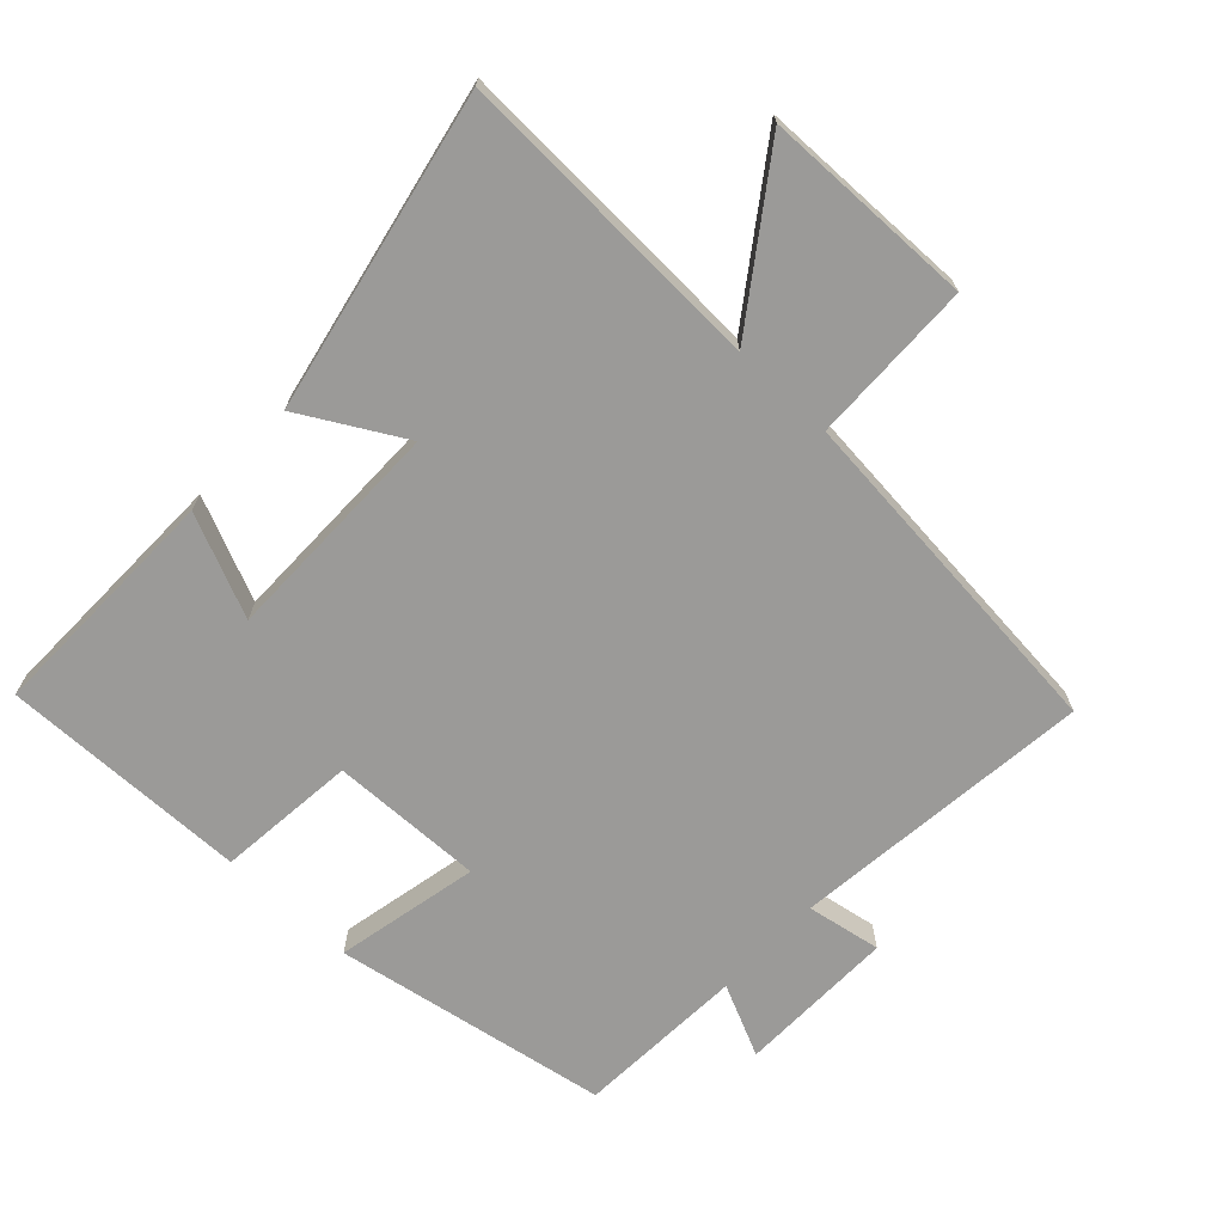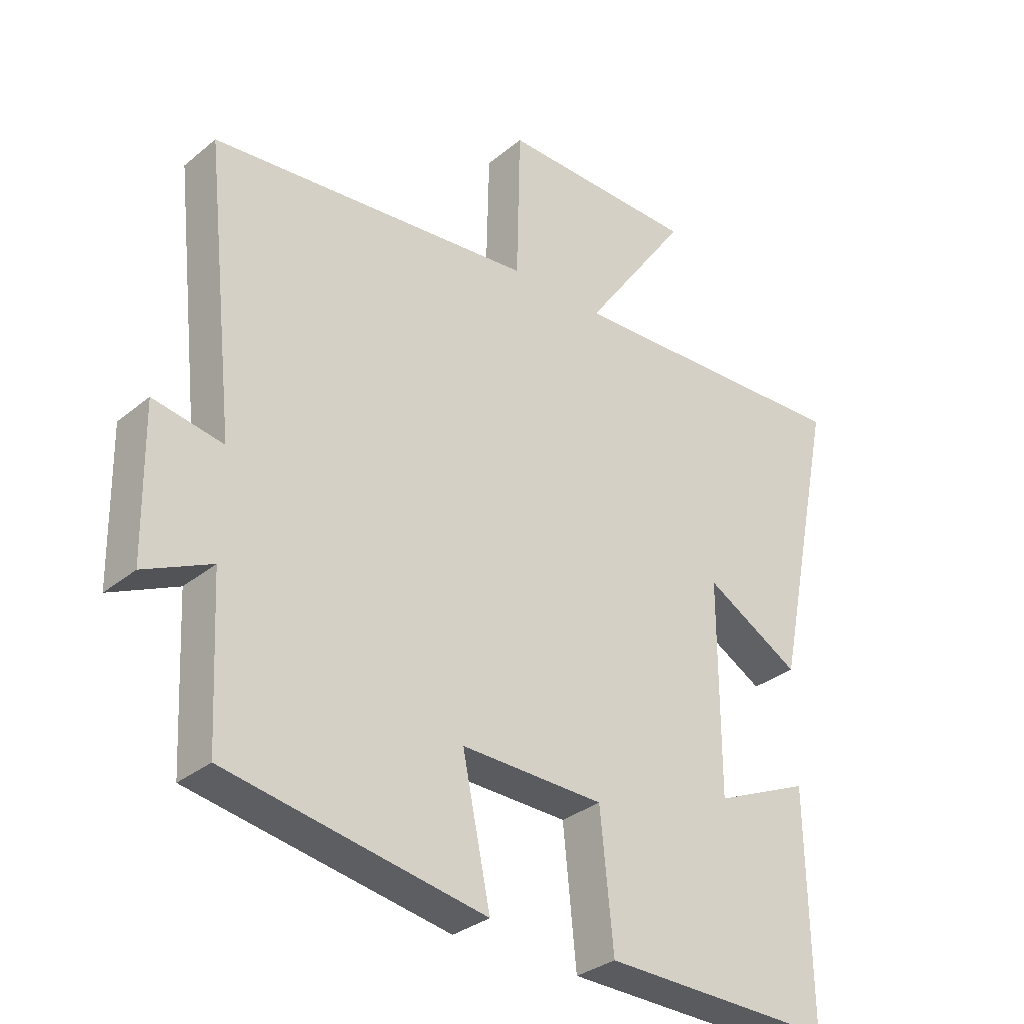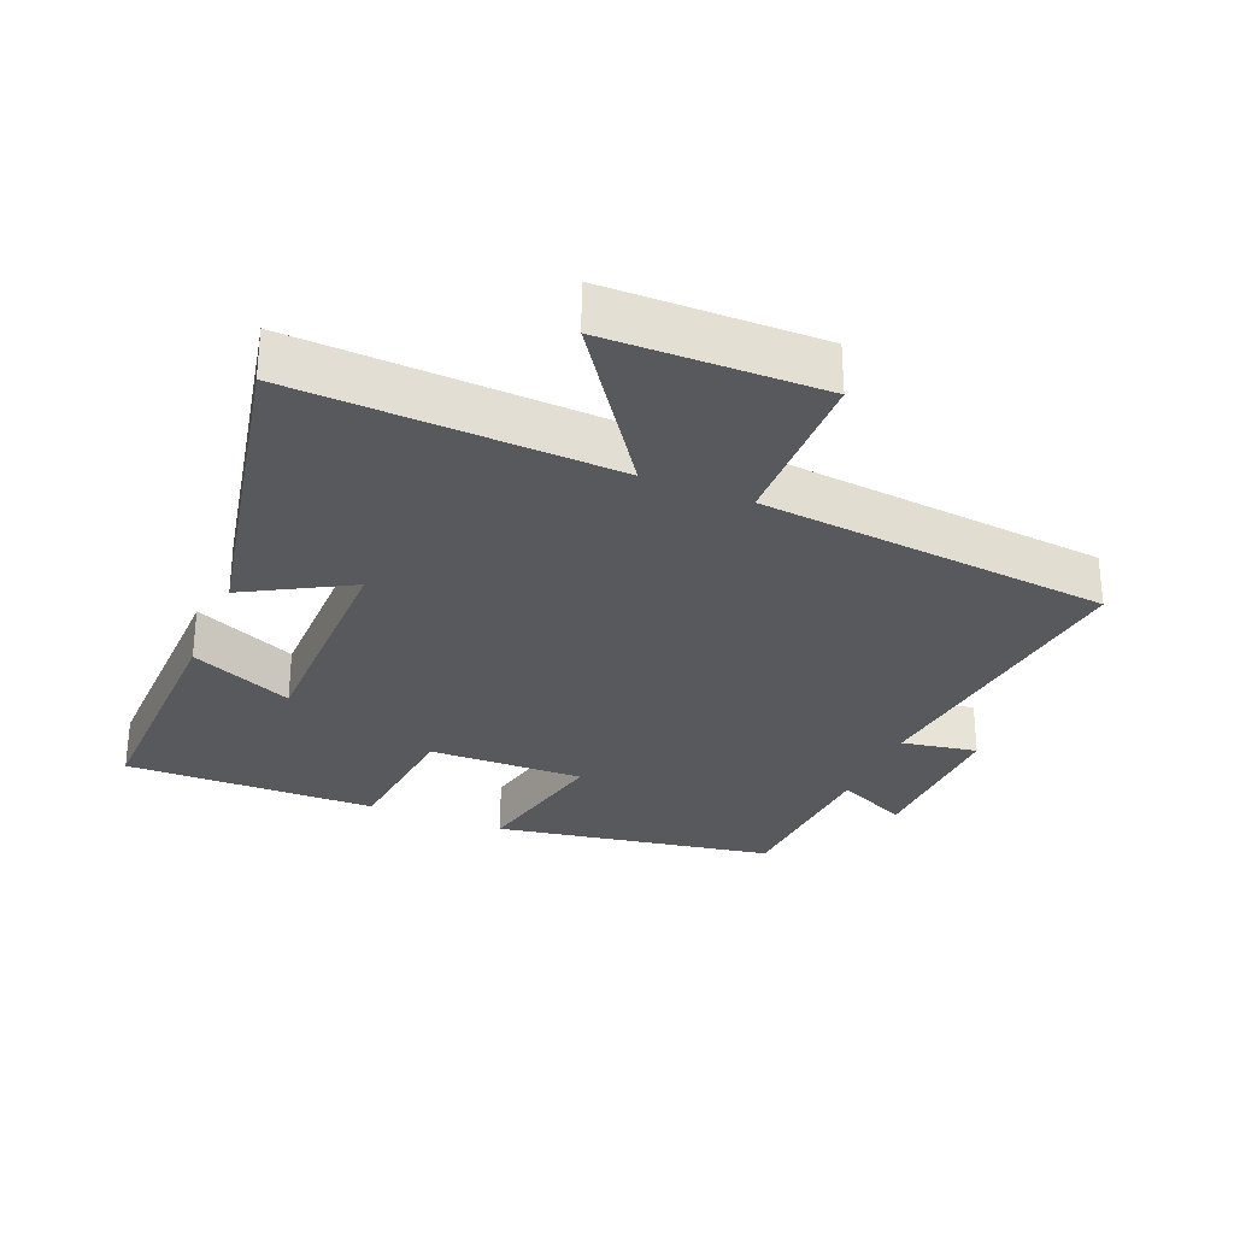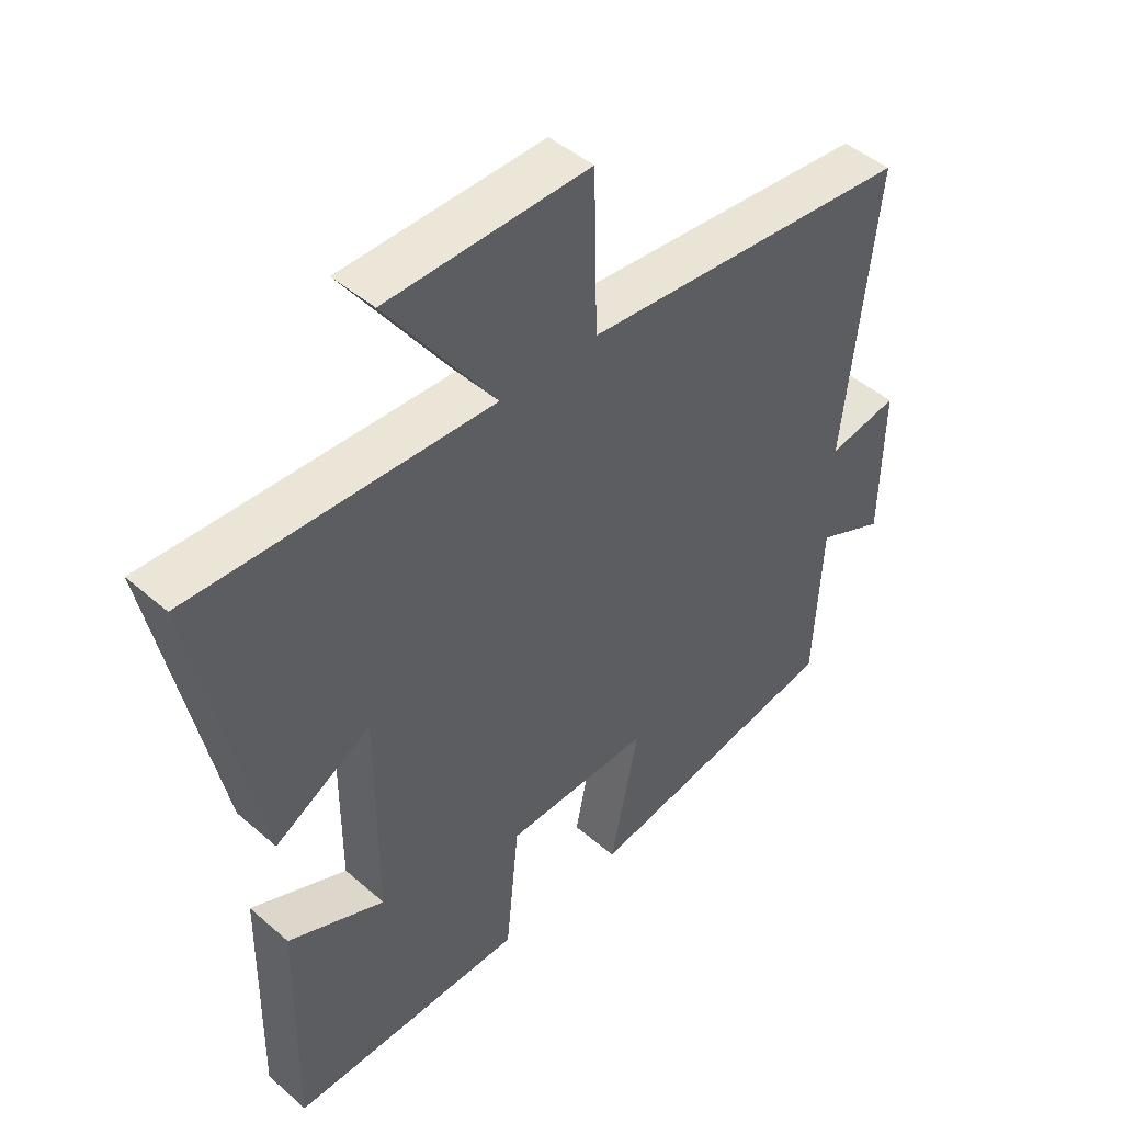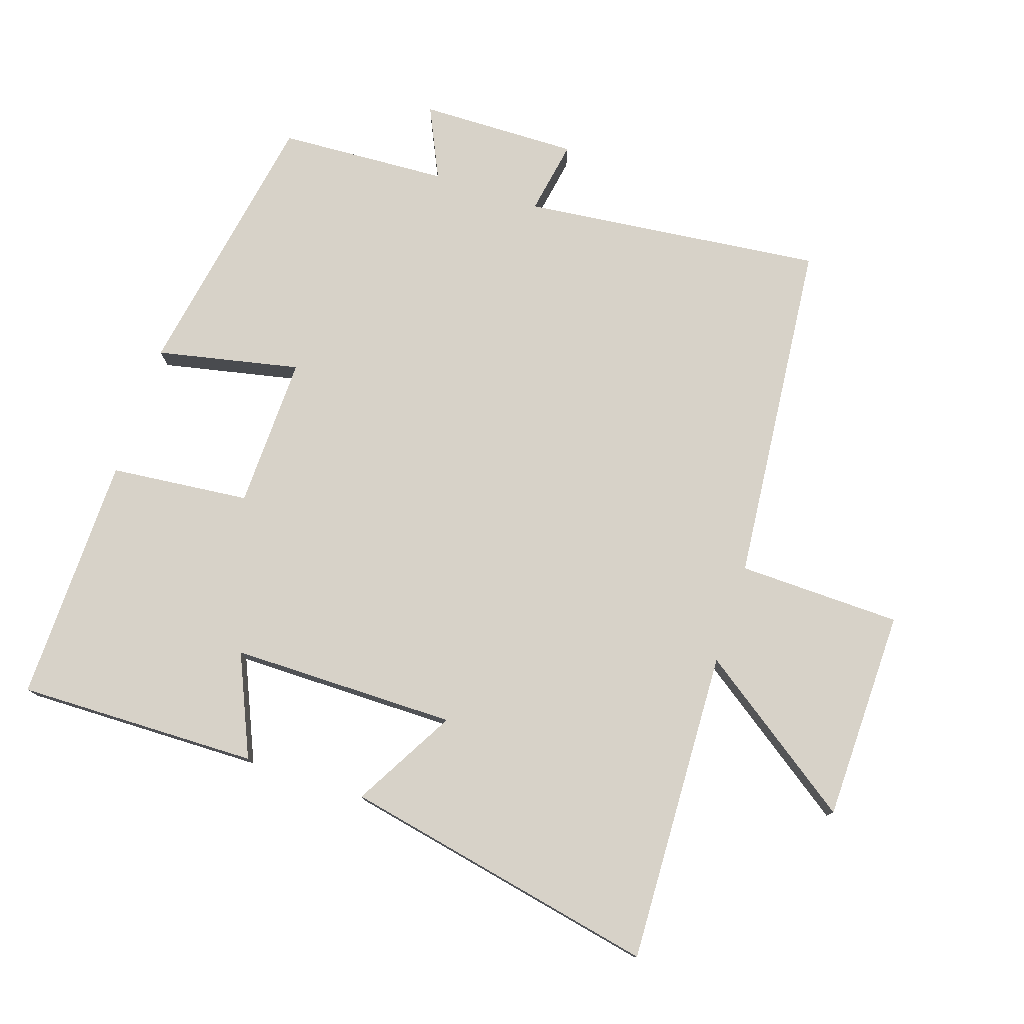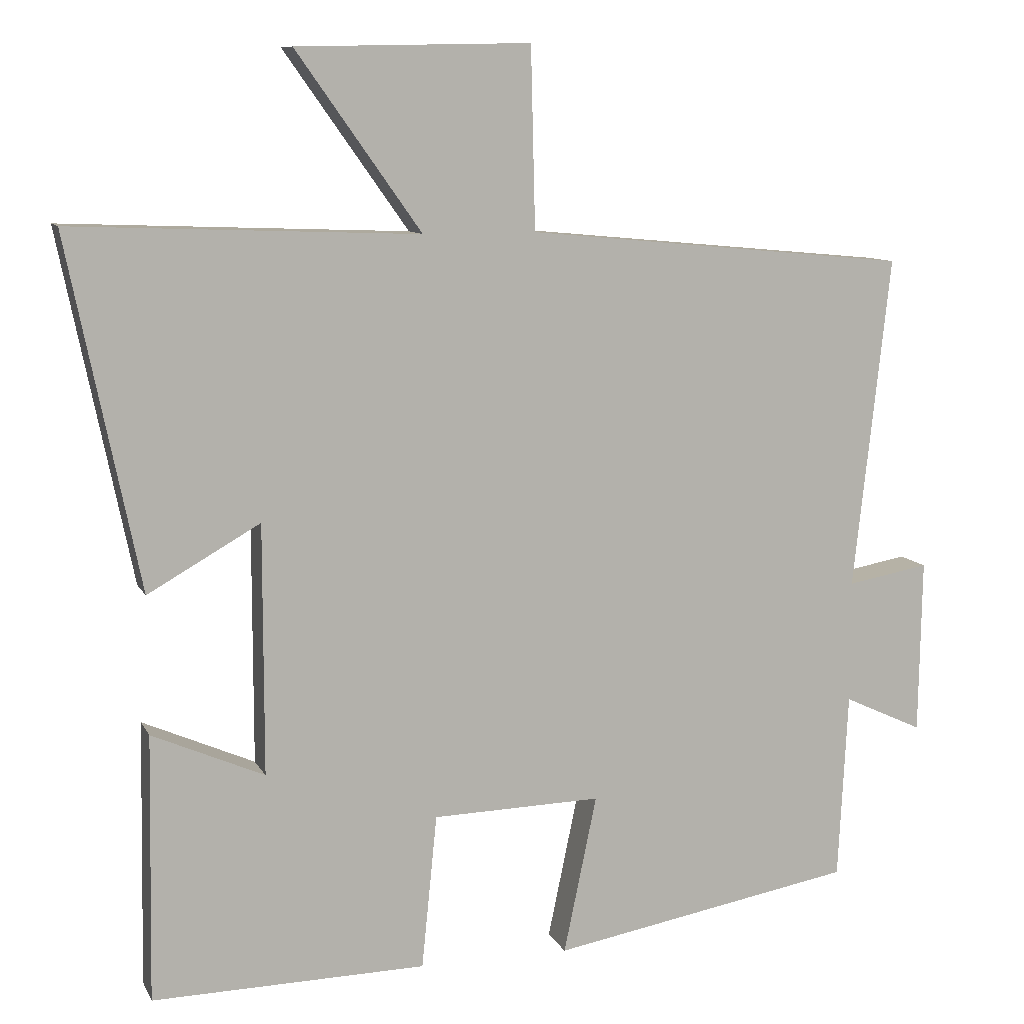
<metadata>
{"format":"obj","ext":"obj","renderer":"f3d","projection":"perspective","resolution":1024,"background":"white","views":[{"elev":-69.4,"azim":-43.2,"up":"+Y"},{"elev":-31.9,"azim":138.8,"up":"+Z"},{"elev":-29.5,"azim":-22.8,"up":"+Y"},{"elev":46.1,"azim":-45.3,"up":"+Z"},{"elev":77.4,"azim":-71.8,"up":"+Y"},{"elev":9.7,"azim":-17.5,"up":"+Z"}]}
</metadata>
<code>
v 0.55 0.07 0.451
v 0.5 0.07 -0.003
v 0.612 0.07 0.017
v 0.608 0.07 -0.221
v 0.5 0.07 -0.171
v 0.487 0.07 -0.426
v 0.073 0.07 -0.5
v 0.118 0.07 -0.284
v -0.112 0.07 -0.29
v -0.133 0.07 -0.5
v -0.506 0.07 -0.507
v -0.5 0.07 -0.144
v -0.347 0.07 -0.211
v -0.347 0.07 0.129
v -0.5 0.07 0.042
v -0.598 0.07 0.518
v -0.126 0.07 0.5
v -0.296 0.07 0.74
v 0.022 0.07 0.746
v 0.028 0.07 0.5
v 0.55 0 0.451
v 0.5 0 -0.003
v 0.612 0 0.017
v 0.608 0 -0.221
v 0.5 0 -0.171
v 0.487 0 -0.426
v 0.073 0 -0.5
v 0.118 0 -0.284
v -0.112 0 -0.29
v -0.133 0 -0.5
v -0.506 0 -0.507
v -0.5 0 -0.144
v -0.347 0 -0.211
v -0.347 0 0.129
v -0.5 0 0.042
v -0.598 0 0.518
v -0.126 0 0.5
v -0.296 0 0.74
v 0.022 0 0.746
v 0.028 0 0.5
f 17 18 19 20
f 17 20 1 2
f 14 15 16 17
f 13 14 17 2
f 10 11 12 13
f 9 10 13
f 8 9 13 2
f 5 6 7 8
f 5 8 2 3
f 3 4 5
f 40 39 38 37
f 22 21 40 37
f 37 36 35 34
f 22 37 34 33
f 33 32 31 30
f 33 30 29
f 22 33 29 28
f 28 27 26 25
f 23 22 28 25
f 25 24 23
f 1 21 22 2
f 2 22 23 3
f 3 23 24 4
f 4 24 25 5
f 5 25 26 6
f 6 26 27 7
f 7 27 28 8
f 8 28 29 9
f 9 29 30 10
f 10 30 31 11
f 11 31 32 12
f 12 32 33 13
f 13 33 34 14
f 14 34 35 15
f 15 35 36 16
f 16 36 37 17
f 17 37 38 18
f 18 38 39 19
f 19 39 40 20
f 20 40 21 1

</code>
